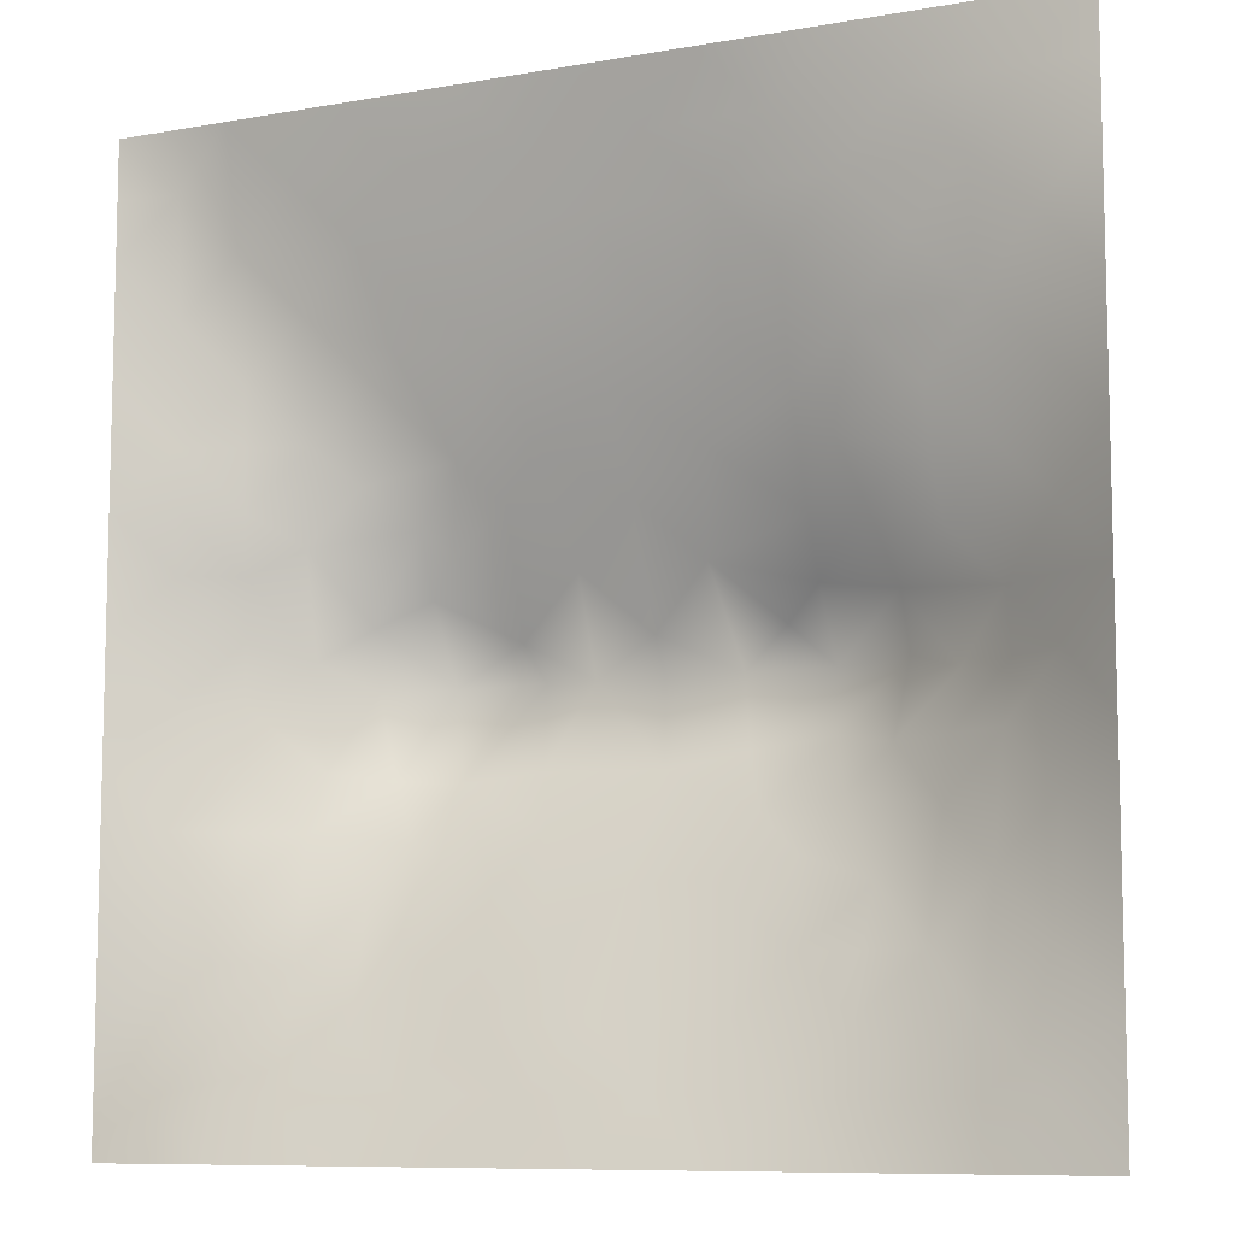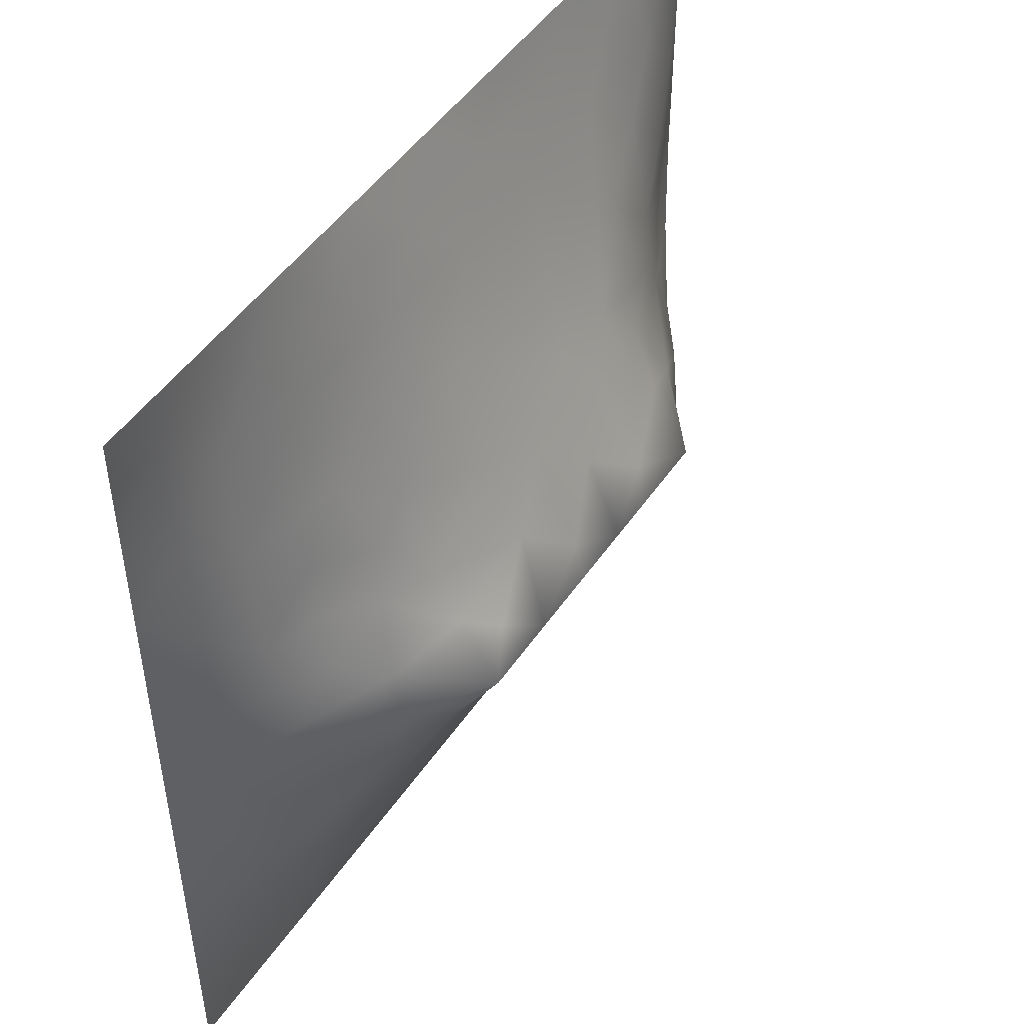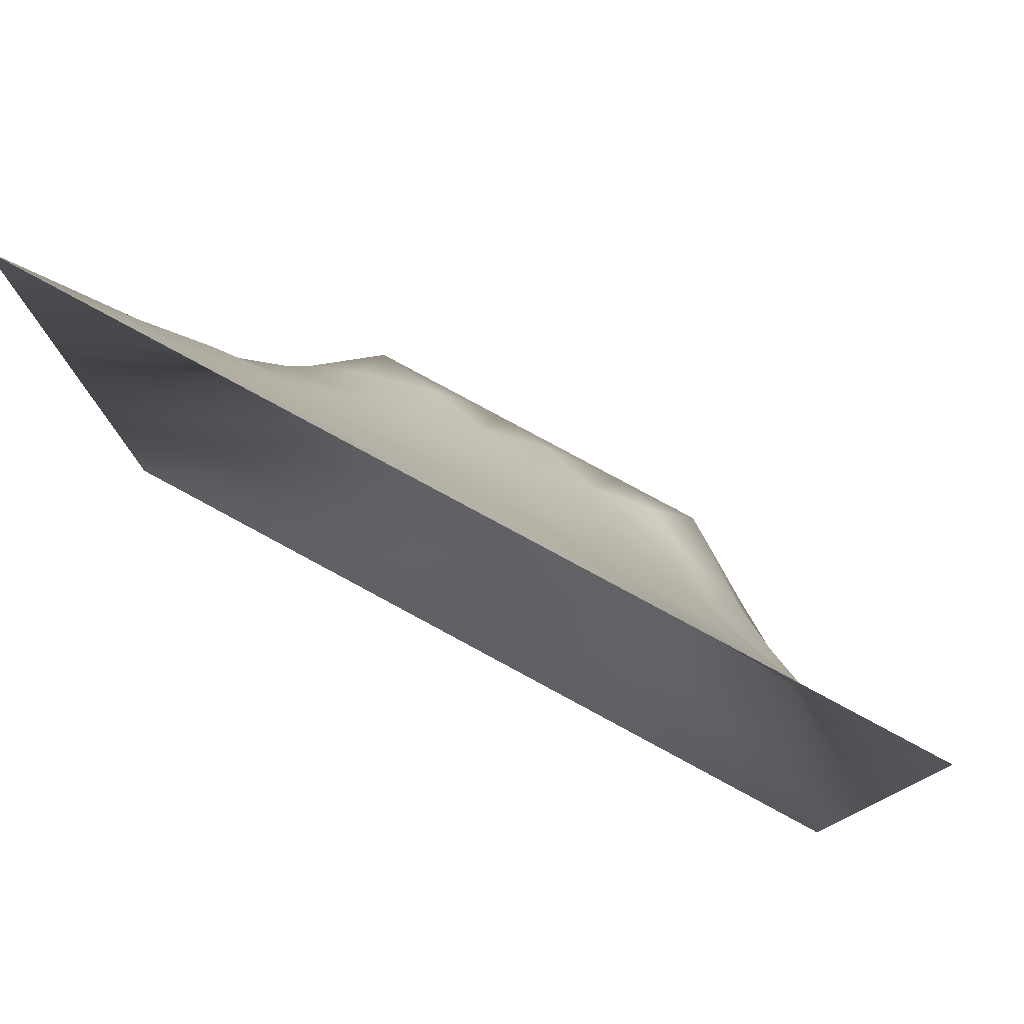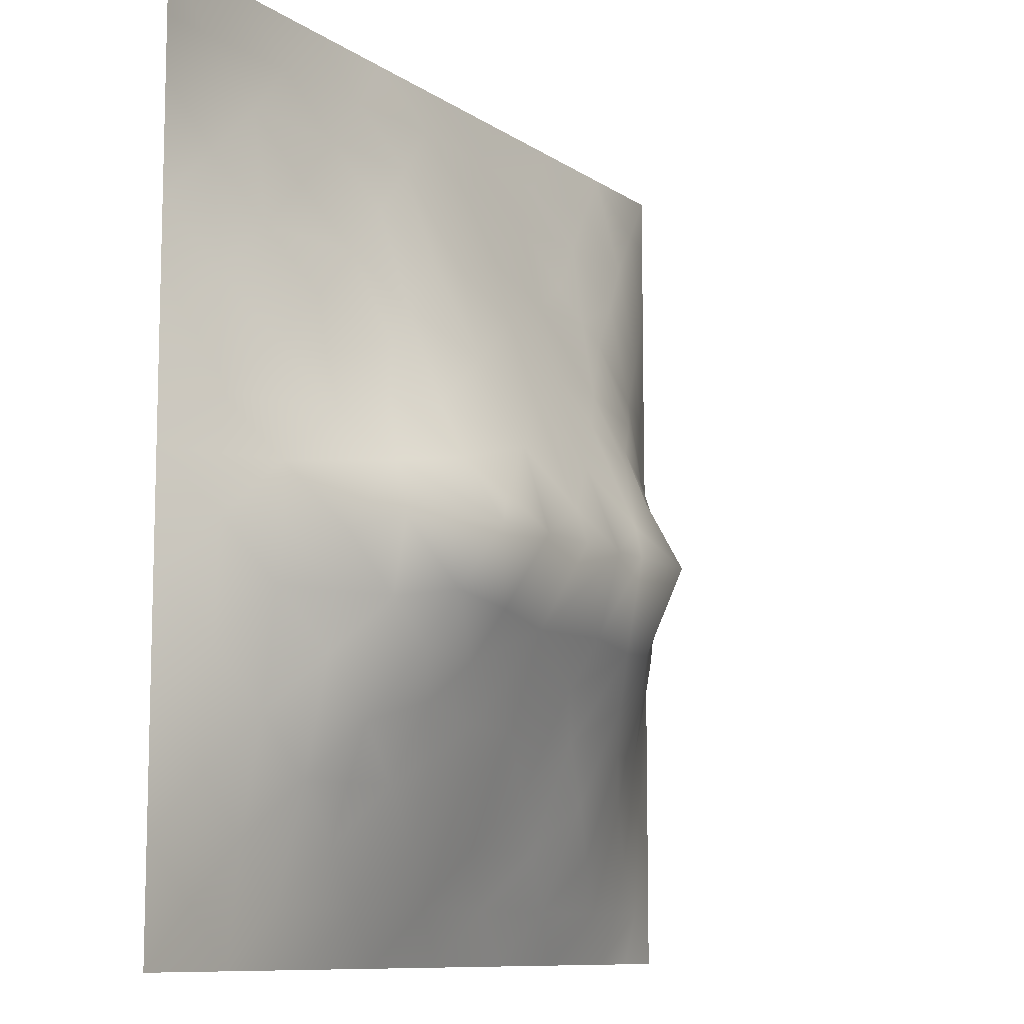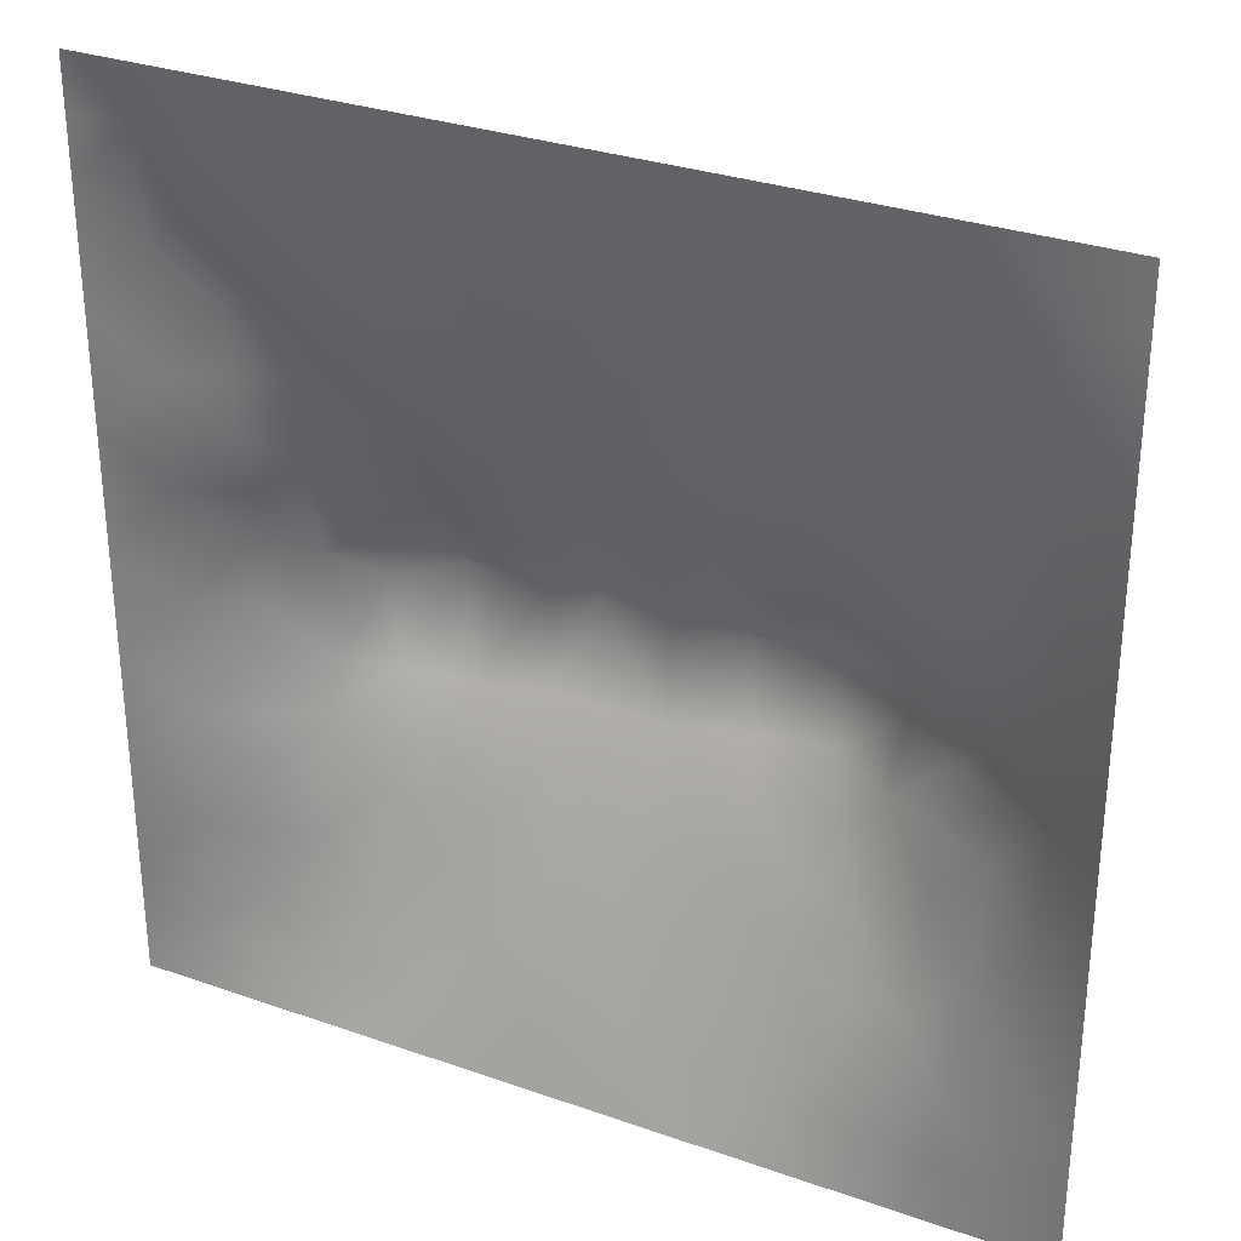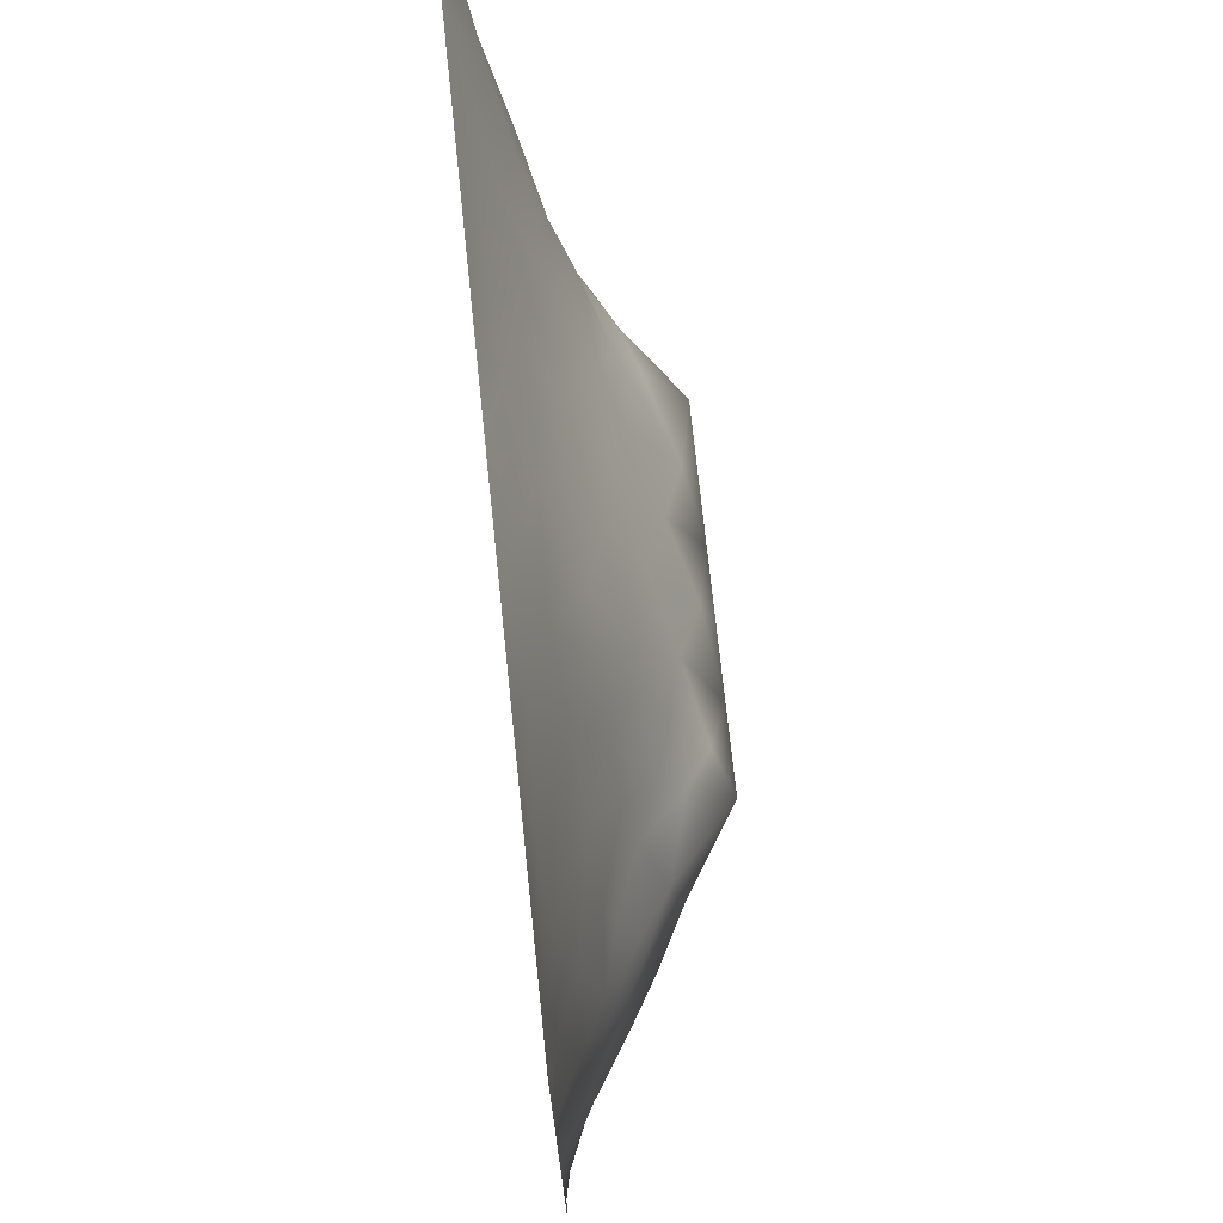
<metadata>
{"format":"obj","ext":"obj","renderer":"f3d","projection":"perspective","resolution":1024,"background":"white","views":[{"elev":-9.0,"azim":-154.6,"up":"+Y"},{"elev":48.5,"azim":-57.2,"up":"+Y"},{"elev":79.2,"azim":-151.6,"up":"+Y"},{"elev":-9.8,"azim":-58.9,"up":"+Y"},{"elev":30.7,"azim":-153.2,"up":"+Y"},{"elev":72.7,"azim":-96.0,"up":"+Y"}]}
</metadata>
<code>
v -0 0 -0
v 1 0 -0
v -0 1 0
v 1 1 0
v 0.4996 0.4951 0.1825
v -0 0.5 0
v 0.5 1 0
v 1 0.5 0
v 0.5 -0 0
v 0.2496 0.7445 0.05375
v 0.7545 0.747 0.06947
v 0.2438 0.248 0.08134
v 0.7568 0.2461 0.09037
v 0.75 0 0
v 0.25 0 0
v 1 0.75 0
v 1 0.25 0
v 0.25 1 0
v 0.75 1 0
v 0 0.25 0
v 0 0.75 -0
v 0.3622 0.2201 0.08513
v 0.8759 0.06081 0.0185
v 0.231 0.5117 0.1236
v 0.8175 0.2478 0.06818
v 0.885 0.373 0.06855
v 0.6258 0.125 0.04916
v 0.8866 0.4356 0.07329
v 0.8771 0.1228 0.03239
v 0.3741 0.124 0.05106
v 0.1253 0.1264 0.01427
v 0.4919 0.2515 0.1017
v 0.8803 0.6222 0.056
v 0.6315 0.6194 0.1269
v 0.8778 0.8751 0.03064
v 0.3762 0.872 0.03572
v 0.2559 0.5928 0.09727
v 0.1257 0.8733 0.01497
v 0.1189 0.6226 0.05366
v 0.6264 0.8713 0.03636
v 0.1172 0.3744 0.06015
v 0.249 0.1253 0.03653
v 0.8812 0.7492 0.05176
v 0.8785 0.2487 0.04674
v 0.2512 0.8717 0.02458
v 0.7519 0.8731 0.03528
v 0.1216 0.2501 0.04168
v 0.1237 0.7473 0.0328
v 0.3183 0.5869 0.1211
v 0.5858 0.3052 0.1224
v 0.7511 0.361 0.1334
v 0.886 0.4978 0.07229
v 0.4365 0.7665 0.07136
v 0.2278 0.4525 0.1383
v 0 0.375 0
v 0.5013 0.8718 0.03965
v 0.5007 0.6186 0.1305
v 0.2373 0.3731 0.1172
v 0.1148 0.4978 0.0665
v 0.3609 0.4951 0.1764
v 0.6288 0.2501 0.09911
v 0.4998 0.1274 0.04604
v 0.4964 0.4559 0.1974
v 0 0.625 0
v 0 0.875 0
v 0 0.125 0
v 0.625 1 0
v 0.875 1 0
v 0.125 1 0
v 0.375 1 0
v 1 0.375 0
v 1 0.125 0
v 1 0.875 0
v 1 0.625 0
v 0.375 0 0
v 0.125 0 0
v 0.875 0 0
v 0.625 0 0
v 0.7518 0.1215 0.04925
v 0.6388 0.4949 0.1805
v 0.7783 0.5121 0.1353
v 0.0587 0.3125 0.02818
v 0.1695 0.4344 0.1064
v 0.1789 0.3109 0.07909
v 0.05592 0.4368 0.03551
v 0.6882 0.9353 0.01558
v 0.6899 0.8077 0.05114
v 0.5632 0.935 0.01682
v 0.05933 0.6863 0.02575
v 0.1844 0.6832 0.05801
v 0.0576 0.5612 0.03186
v 0.1884 0.9359 0.008272
v 0.188 0.8088 0.03042
v 0.06311 0.9368 0.000755
v 0.4327 0.5567 0.1546
v 0.6835 0.3566 0.144
v 0.5083 0.7196 0.0918
v 0.3136 0.8074 0.045
v 0.4383 0.9366 0.02143
v 0.9417 0.8123 0.02694
v 0.8166 0.812 0.05175
v 0.9389 0.9384 0.01529
v 0.8781 0.1856 0.04072
v 0.5678 0.5563 0.1553
v 0.9387 0.6233 0.02488
v 0.8281 0.5875 0.08578
v 0.8193 0.6851 0.07424
v 0.9423 0.5612 0.03362
v 0.3177 0.6945 0.08018
v 0.694 0.5794 0.1378
v 0.8816 0.5593 0.06145
v 0.1878 0.06309 0.01248
v 0.06285 0.06297 0.003756
v 0.1844 0.1866 0.04751
v 0.3124 0.06209 0.02315
v 0.3101 0.1876 0.06582
v 0.4374 0.06311 0.02417
v 0.8131 0.0602 0.02344
v 0.9385 0.06146 0.01347
v -0 0.9375 0
v 0.5683 0.4561 0.1974
v 0.5265 0.7989 0.06103
v 0.5635 0.189 0.07321
v 0.6906 0.1843 0.07643
v 0.5625 0.06394 0.02203
v 0.9398 0.3121 0.02706
v 0.8221 0.3095 0.08693
v 0.9428 0.4365 0.03582
v 0.3135 0.9357 0.0144
v 0.9375 0 -0
v 0.8165 0.1843 0.05818
v 0.8132 0.3697 0.1039
v 0.6877 0.06111 0.02629
v 0.3915 0.3749 0.156
v 0.9389 0.1869 0.02021
v 0.4364 0.1879 0.07594
v 0.06148 0.188 0.01608
v 0.3801 0.7641 0.07036
v 0.9399 0.6862 0.02604
v 0.3705 0.3178 0.1263
v 0.06276 0.8112 0.01102
v 0.8135 0.9369 0.01648
v 0.177 0.5593 0.08854
v 0.775 0.6461 0.09888
v 0.3191 0.5269 0.1496
v 0.7202 0.4567 0.1975
v 0.3204 0.455 0.1975
v 0.7218 0.7681 0.06472
v 0.8816 0.3107 0.05785
v 0.6214 0.4564 0.1974
v 0.2469 0.1871 0.05733
v 0.286 0.3295 0.1226
v 0.722 0.603 0.1226
v 0.7225 0.298 0.1132
v 0.6742 0.6642 0.1063
v 0.3247 0.275 0.1051
v 0.2784 0.6499 0.08511
v 0.7218 0.5377 0.1502
v 0.6141 0.7644 0.068
v 0.6022 0.3653 0.1515
v 0.4133 0.4555 0.1974
v 0.1118 0.4357 0.07168
v 0.7809 0.4505 0.1496
v 0.1253 0.06315 0.007696
v 0.4152 0.2576 0.1022
v 0.3053 0.3858 0.1532
v 0.8315 0.479 0.1153
v 0.4752 0.3615 0.1505
v 0.1822 0.6199 0.06905
v 0.413 0.6555 0.111
v 0.8804 0.6856 0.05245
v 1 0.9375 0
v 0.5908 0.6686 0.1057
v 0.1767 0.3737 0.08934
f 1 113 66
f 31 137 113
f 109 157 49
f 76 112 164
f 84 174 41
f 112 114 31
f 114 47 31
f 84 152 58
f 137 66 113
f 164 112 31
f 115 112 15
f 12 114 151
f 170 109 49
f 164 31 113
f 42 114 112
f 76 113 1
f 76 164 113
f 15 112 76
f 115 15 75
f 117 115 75
f 116 115 30
f 125 62 117
f 22 30 136
f 30 115 117
f 32 165 136
f 22 136 165
f 12 151 116
f 151 42 116
f 151 114 42
f 116 30 22
f 42 112 115
f 42 115 116
f 156 116 22
f 156 152 12
f 156 12 116
f 147 134 161
f 168 165 32
f 170 138 109
f 156 22 165
f 140 165 168
f 174 162 41
f 82 137 47
f 150 146 80
f 161 168 63
f 134 140 168
f 140 152 156
f 140 156 165
f 69 94 92
f 152 166 58
f 167 106 81
f 104 80 34
f 170 53 138
f 161 134 168
f 45 98 36
f 134 166 140
f 174 83 162
f 38 92 94
f 99 36 56
f 83 58 54
f 23 29 118
f 174 58 83
f 85 41 162
f 84 12 152
f 84 58 174
f 47 114 84
f 84 114 12
f 47 84 41
f 82 47 41
f 36 99 129
f 20 137 82
f 70 129 99
f 20 66 137
f 55 20 82
f 98 138 36
f 171 33 139
f 102 68 35
f 94 69 3
f 130 2 119
f 2 72 119
f 53 56 36
f 92 18 69
f 104 57 5
f 139 43 171
f 62 136 117
f 122 53 97
f 60 95 145
f 122 97 159
f 135 126 44
f 109 98 10
f 89 39 48
f 152 140 166
f 129 45 36
f 48 38 141
f 123 32 62
f 130 119 77
f 135 17 126
f 136 62 32
f 41 85 82
f 93 45 38
f 129 70 18
f 55 82 85
f 95 5 57
f 92 38 45
f 145 24 147
f 18 92 129
f 29 23 119
f 48 141 89
f 45 129 92
f 21 89 141
f 6 91 64
f 105 139 33
f 149 44 126
f 85 59 6
f 93 38 48
f 39 169 90
f 37 24 145
f 24 59 83
f 120 65 94
f 54 147 24
f 77 23 118
f 37 145 49
f 157 90 169
f 123 27 61
f 124 61 27
f 59 85 162
f 16 100 139
f 56 53 122
f 6 55 85
f 59 162 83
f 24 83 54
f 24 143 59
f 143 169 39
f 3 120 94
f 79 118 131
f 60 147 161
f 29 131 118
f 157 169 37
f 135 103 29
f 95 49 145
f 135 72 17
f 37 169 143
f 37 143 24
f 157 37 49
f 157 10 90
f 109 138 98
f 109 10 157
f 135 44 103
f 170 97 53
f 5 161 63
f 5 95 161
f 60 145 147
f 60 161 95
f 110 34 80
f 121 150 80
f 173 57 104
f 40 46 86
f 57 97 170
f 57 170 95
f 78 125 9
f 131 13 79
f 74 16 139
f 110 155 34
f 87 46 40
f 147 166 134
f 110 153 155
f 108 111 52
f 173 97 57
f 34 173 104
f 121 104 5
f 107 106 33
f 11 155 144
f 155 173 34
f 64 91 89
f 106 153 81
f 96 150 160
f 158 153 110
f 50 160 168
f 146 158 80
f 81 153 158
f 158 110 80
f 154 51 96
f 167 111 106
f 33 106 111
f 107 33 171
f 167 132 28
f 64 89 21
f 105 33 111
f 45 93 98
f 105 111 108
f 147 54 166
f 74 108 8
f 58 166 54
f 74 105 108
f 93 10 98
f 43 101 107
f 11 144 107
f 43 107 171
f 144 155 153
f 144 153 106
f 144 106 107
f 101 11 107
f 159 87 40
f 38 94 141
f 148 101 46
f 103 25 131
f 65 141 94
f 74 139 105
f 90 10 48
f 7 99 88
f 59 143 91
f 86 46 142
f 79 133 118
f 102 35 100
f 8 108 128
f 40 86 88
f 52 128 108
f 148 46 87
f 39 91 143
f 19 86 142
f 67 88 86
f 56 122 40
f 159 155 148
f 122 159 40
f 159 148 87
f 148 155 11
f 148 11 101
f 159 97 173
f 159 173 155
f 56 40 88
f 30 117 136
f 56 88 99
f 90 48 39
f 7 70 99
f 67 7 88
f 19 67 86
f 68 19 142
f 73 102 100
f 4 68 102
f 172 4 102
f 73 172 102
f 16 73 100
f 79 124 133
f 142 35 68
f 51 163 146
f 62 27 123
f 28 128 52
f 131 25 13
f 101 35 46
f 142 46 35
f 126 17 71
f 132 26 28
f 128 71 8
f 23 77 119
f 167 28 52
f 26 128 28
f 126 71 26
f 26 71 128
f 95 170 49
f 100 35 43
f 103 131 29
f 91 6 59
f 101 43 35
f 13 25 127
f 149 126 26
f 149 26 127
f 51 127 132
f 118 133 14
f 27 133 124
f 79 13 124
f 163 132 167
f 132 127 26
f 167 52 111
f 163 167 81
f 146 81 158
f 146 163 81
f 121 80 104
f 96 160 50
f 50 168 32
f 160 121 168
f 121 5 63
f 121 63 168
f 124 154 61
f 160 150 121
f 123 50 32
f 96 50 61
f 125 27 62
f 77 118 14
f 154 127 51
f 96 146 150
f 51 132 163
f 51 146 96
f 154 96 61
f 154 13 127
f 124 13 154
f 149 127 44
f 25 44 127
f 125 133 27
f 123 61 50
f 29 119 135
f 72 135 119
f 137 31 47
f 9 117 75
f 9 125 117
f 78 133 125
f 14 133 78
f 39 89 91
f 103 44 25
f 93 48 10
f 139 100 43
f 53 36 138
f 21 141 65

</code>
